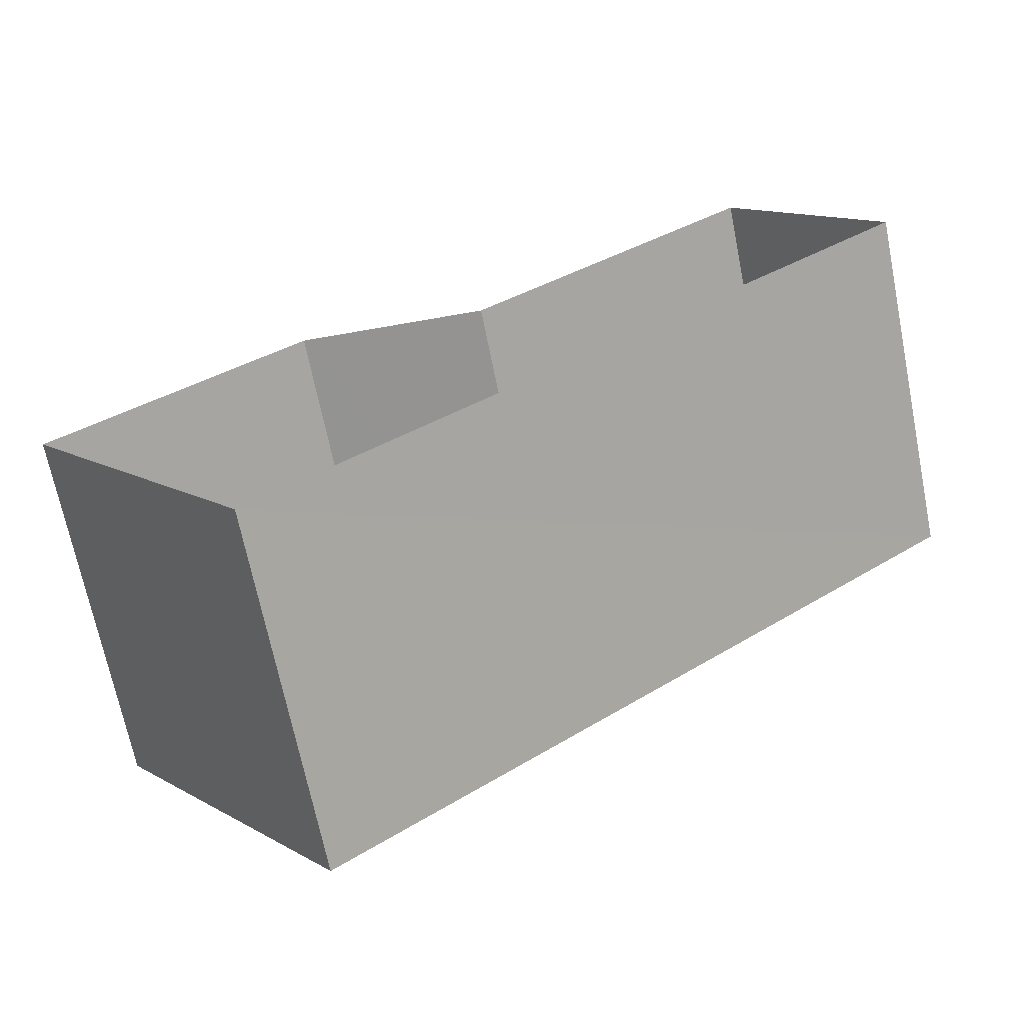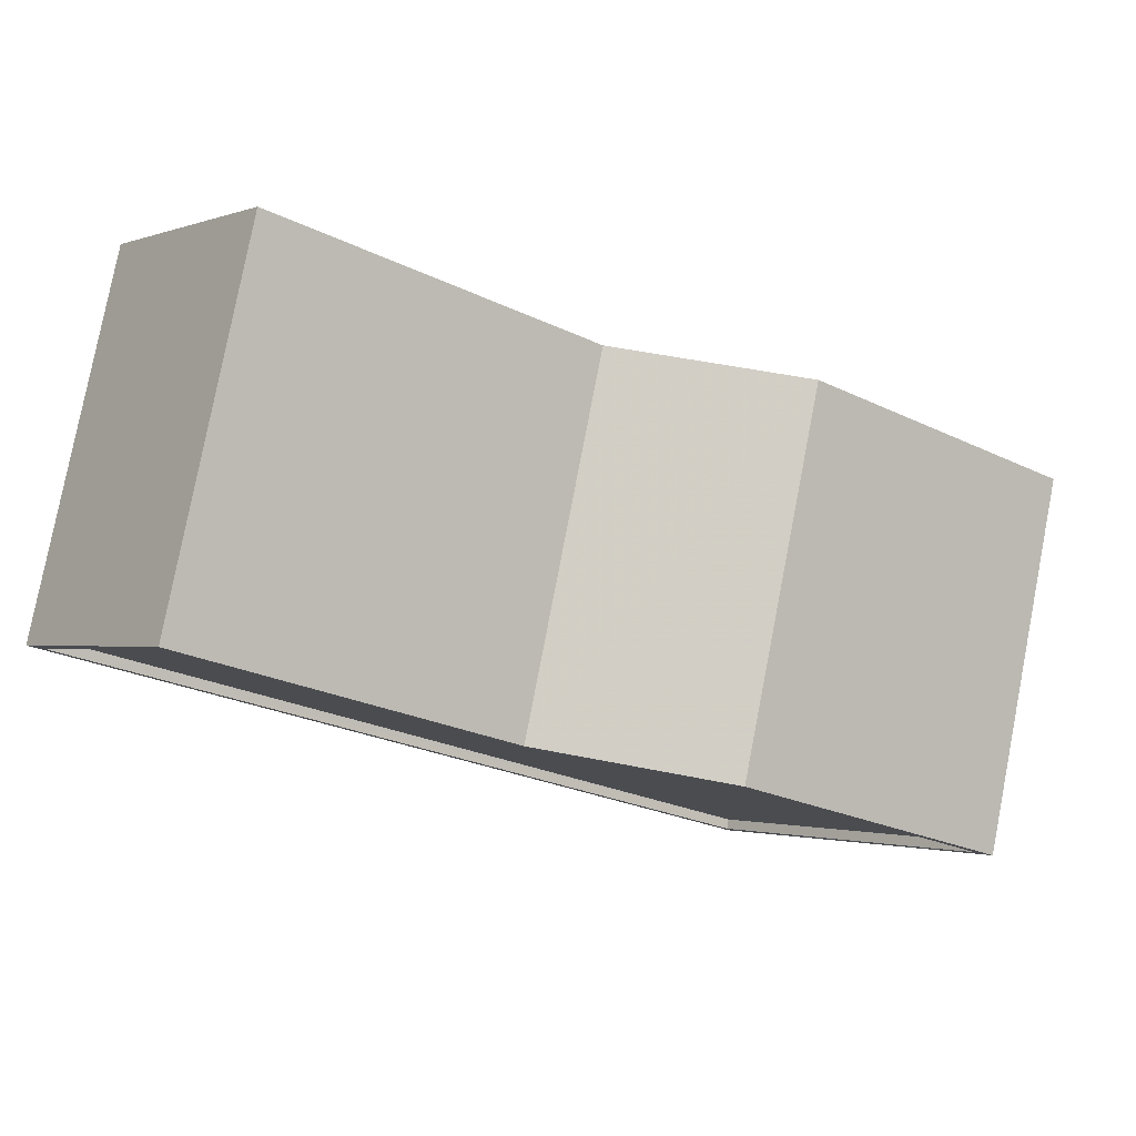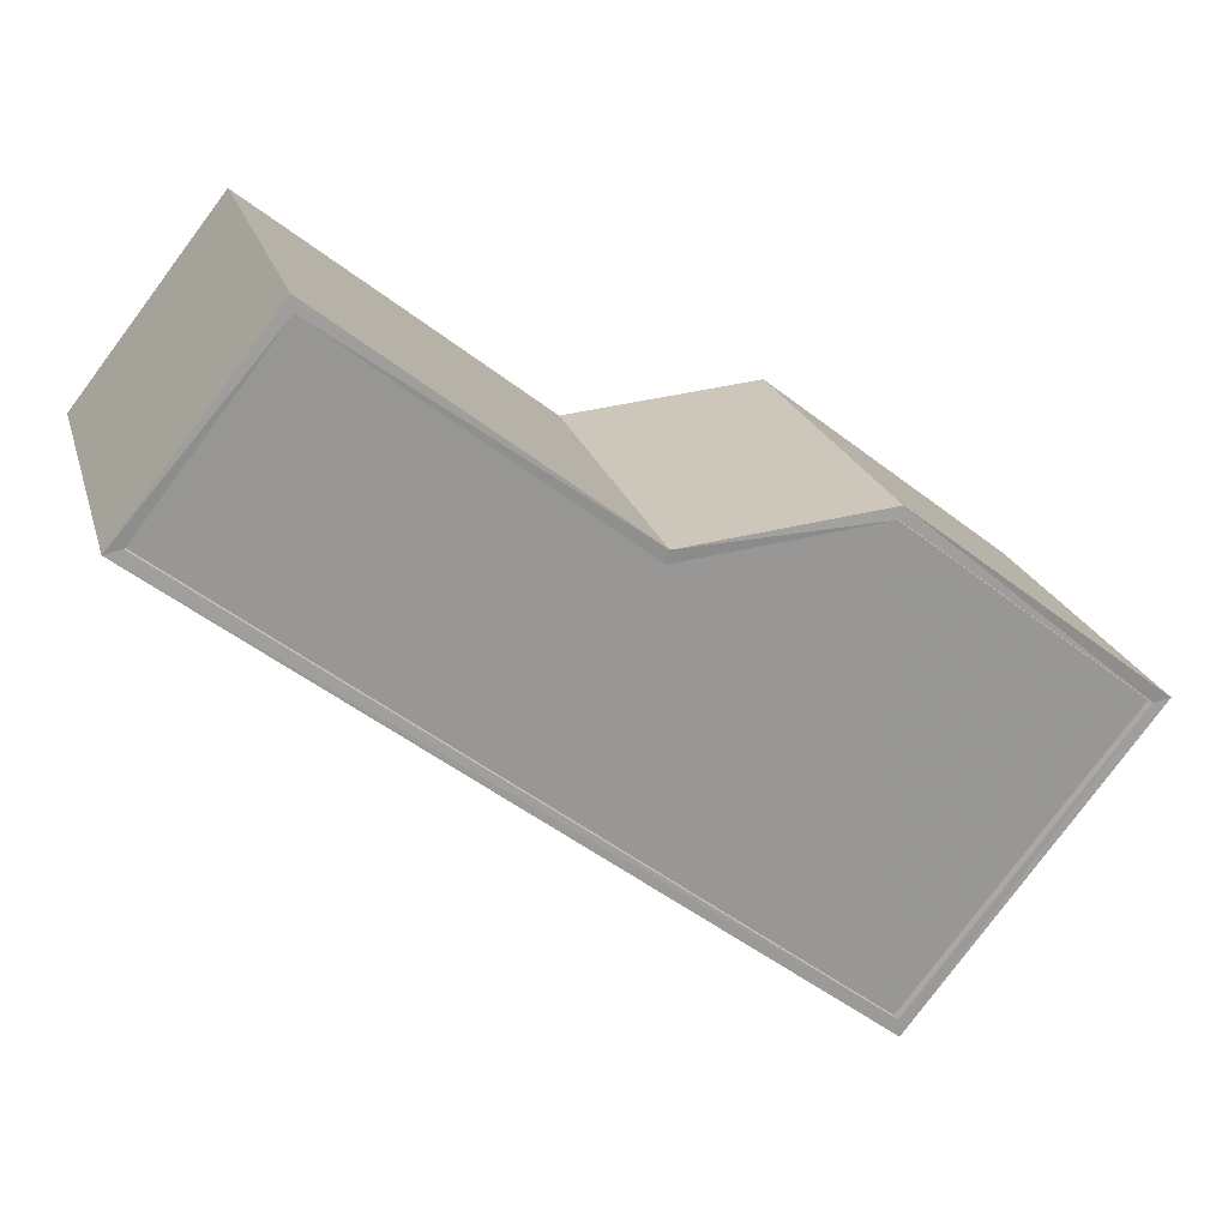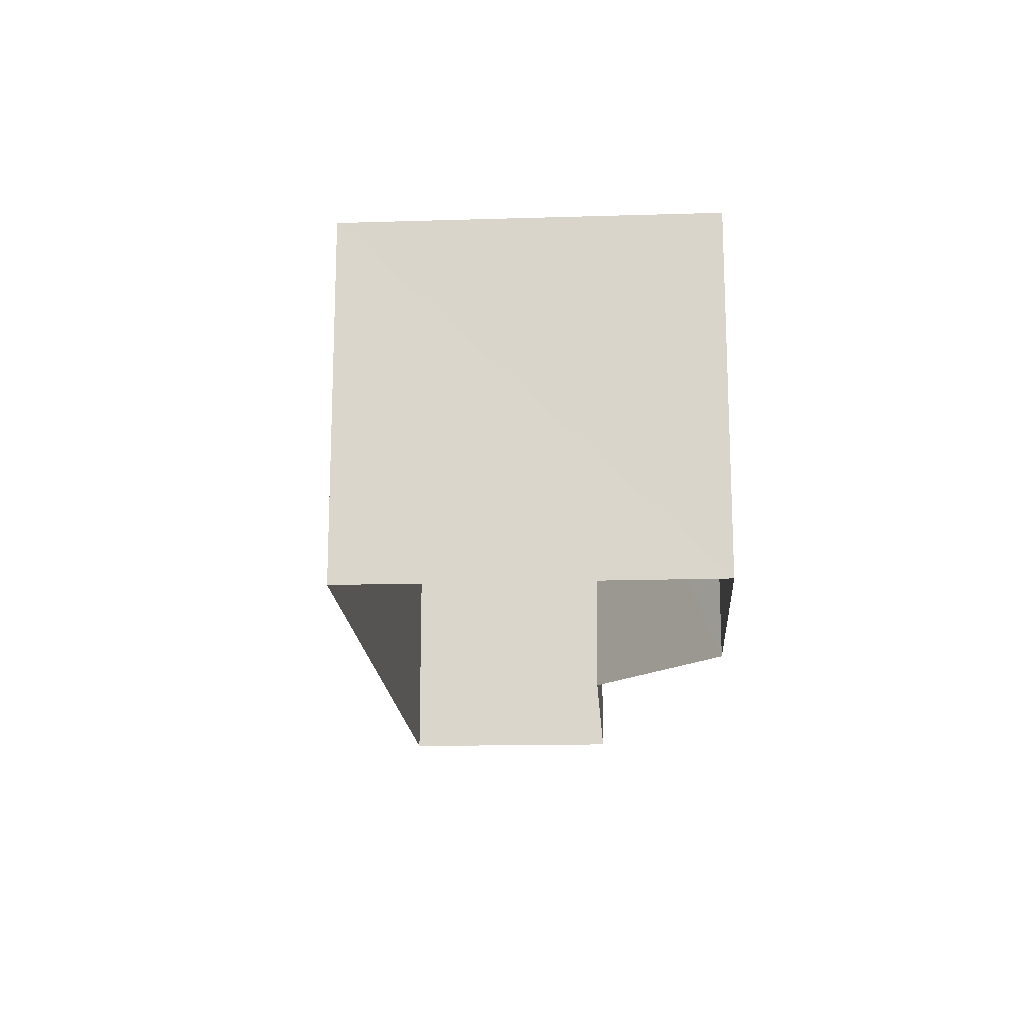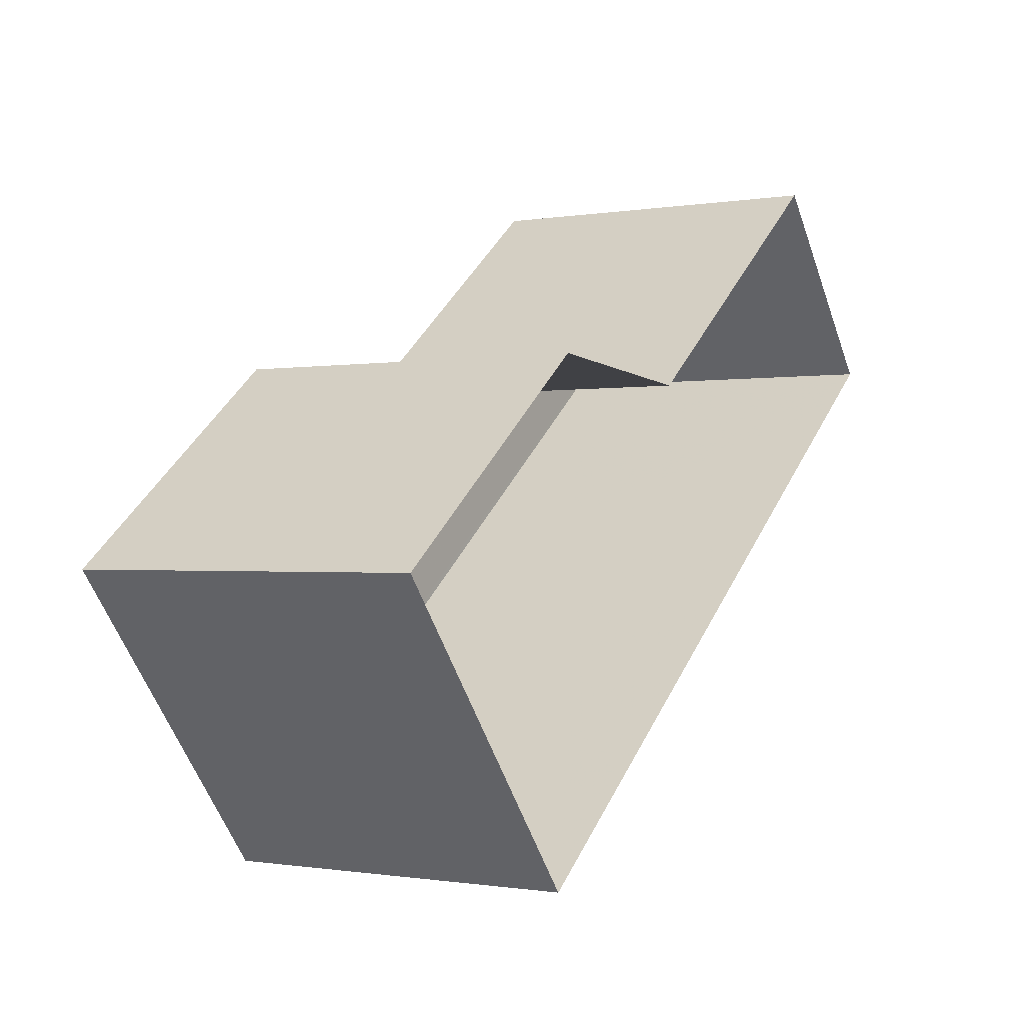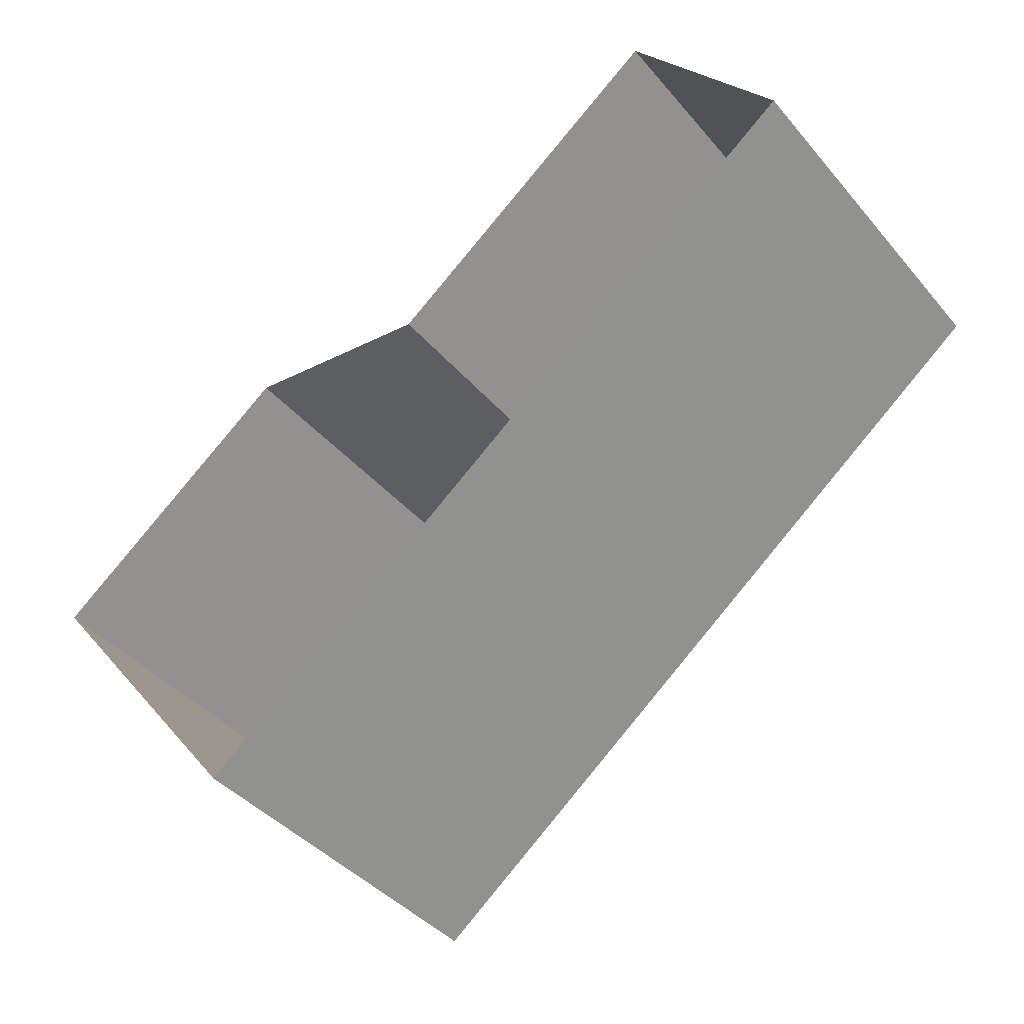
<metadata>
{"format":"obj","ext":"obj","renderer":"f3d","projection":"perspective","resolution":1024,"background":"white","views":[{"elev":-68.6,"azim":-168.6,"up":"+Y"},{"elev":79.9,"azim":11.0,"up":"+Y"},{"elev":21.6,"azim":-14.8,"up":"+Y"},{"elev":-17.0,"azim":55.3,"up":"+Z"},{"elev":-0.1,"azim":122.7,"up":"+Y"},{"elev":-40.8,"azim":-143.7,"up":"+Y"}]}
</metadata>
<code>
v 1.198e+05 7.865e+05 21.52
v 1.198e+05 7.865e+05 21.52
v 1.198e+05 7.865e+05 21.52
v 1.198e+05 7.865e+05 21.51
v 1.198e+05 7.865e+05 21.51
v 1.198e+05 7.865e+05 21.51
v 1.198e+05 7.865e+05 30.6
v 1.198e+05 7.865e+05 30.6
v 1.198e+05 7.865e+05 30.6
v 1.198e+05 7.865e+05 30.59
v 1.198e+05 7.865e+05 30.59
v 1.198e+05 7.865e+05 30.59
v 1.198e+05 7.865e+05 30.85
v 1.198e+05 7.865e+05 30.85
v 1.198e+05 7.865e+05 30.85
v 1.198e+05 7.865e+05 30.84
v 1.198e+05 7.865e+05 30.84
v 1.198e+05 7.865e+05 30.85
v 1.198e+05 7.865e+05 30.84
v 1.198e+05 7.865e+05 30.84
v 1.198e+05 7.865e+05 30.84
v 1.198e+05 7.865e+05 30.84
v 1.198e+05 7.865e+05 30.85
v 1.198e+05 7.865e+05 30.85
f 1 2 3
f 3 2 4
f 4 5 6
f 4 2 5
f 7 8 9
f 10 9 11
f 10 11 12
f 9 8 11
f 13 14 15
f 16 15 17
f 17 15 18
f 15 14 18
f 19 20 21
f 17 21 16
f 16 21 22
f 21 20 22
f 23 20 19
f 13 23 14
f 14 23 24
f 19 24 23
f 24 8 7
f 14 24 7
f 14 7 9
f 18 14 9
f 18 9 10
f 17 18 10
f 17 10 12
f 21 17 12
f 19 12 11
f 19 21 12
f 24 11 8
f 24 19 11
f 13 2 1
f 13 15 2
f 15 5 2
f 15 16 5
f 16 6 5
f 16 22 6
f 20 4 6
f 22 20 6
f 23 3 4
f 20 23 4
f 23 1 3
f 23 13 1

</code>
